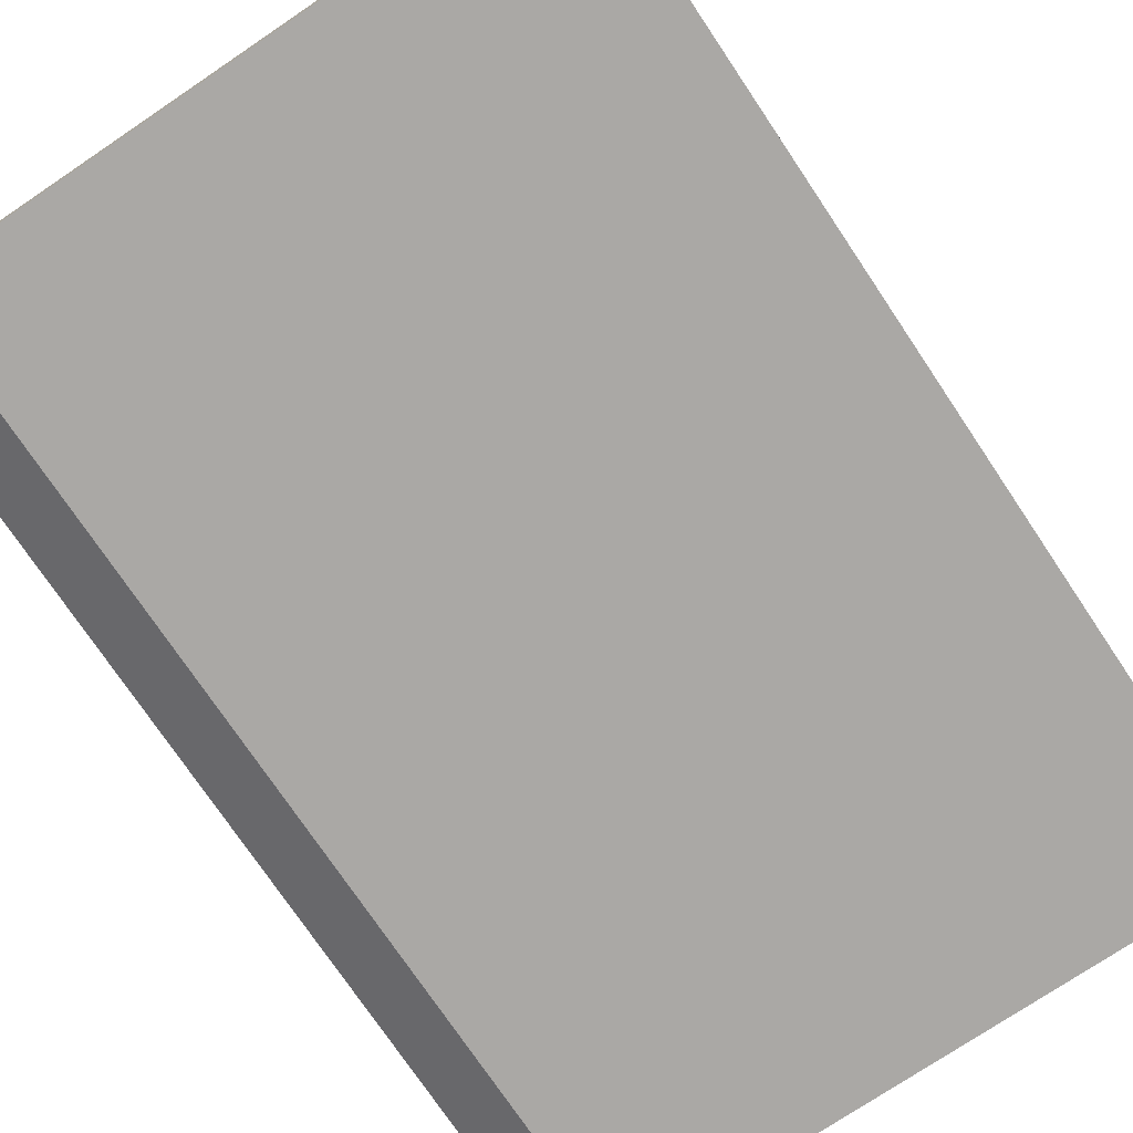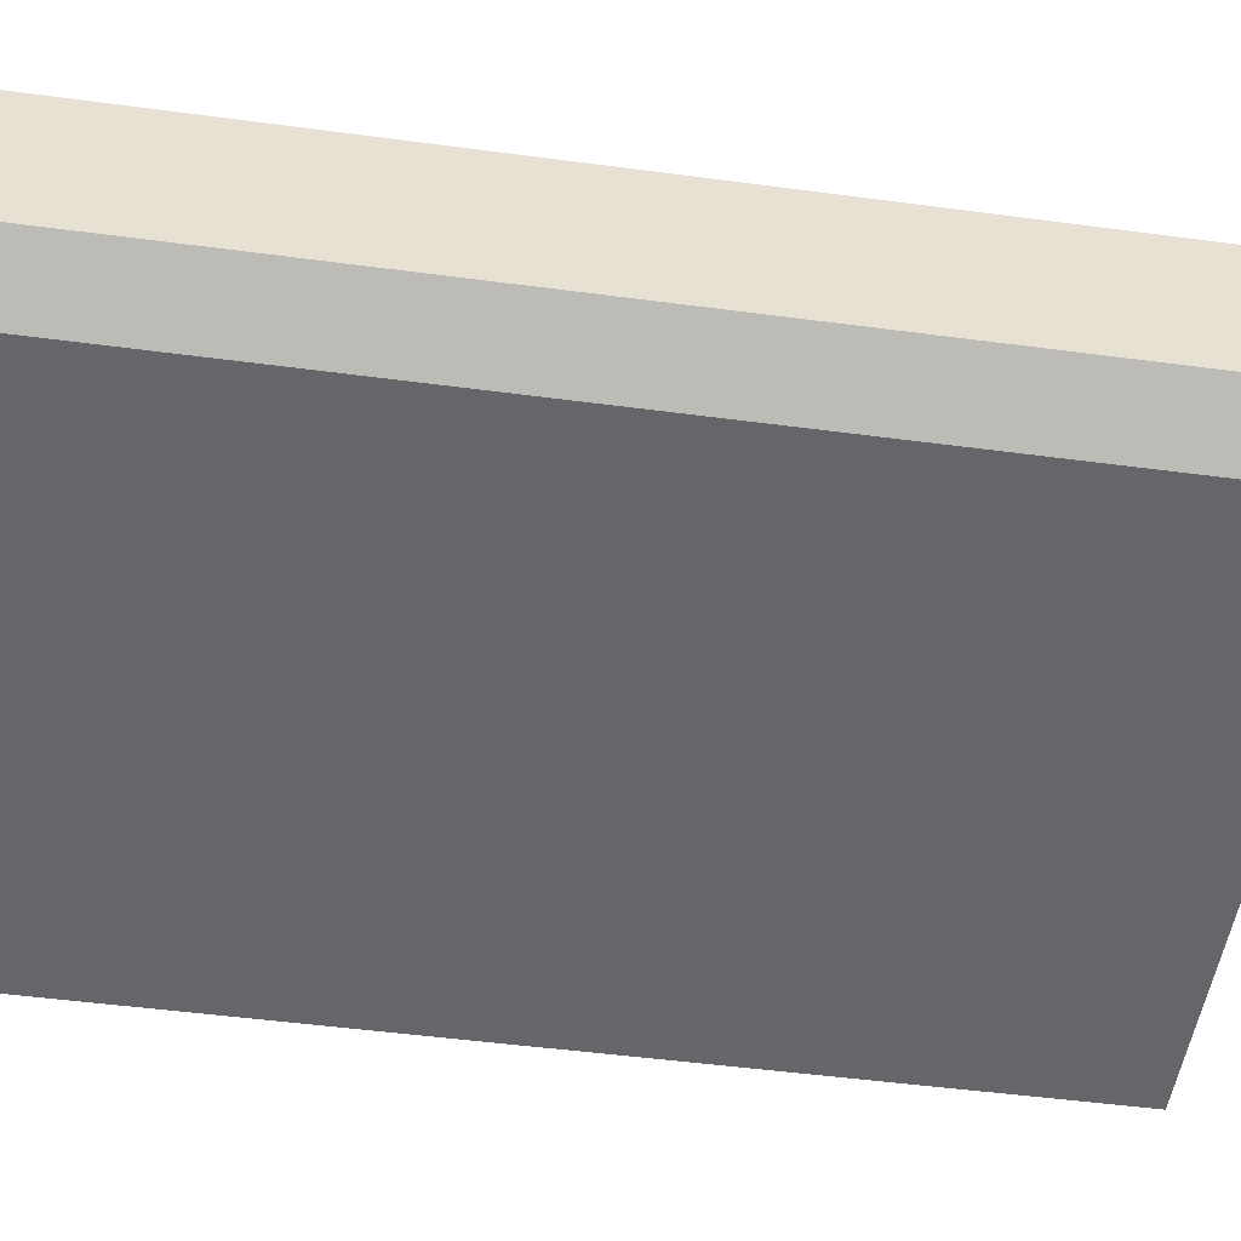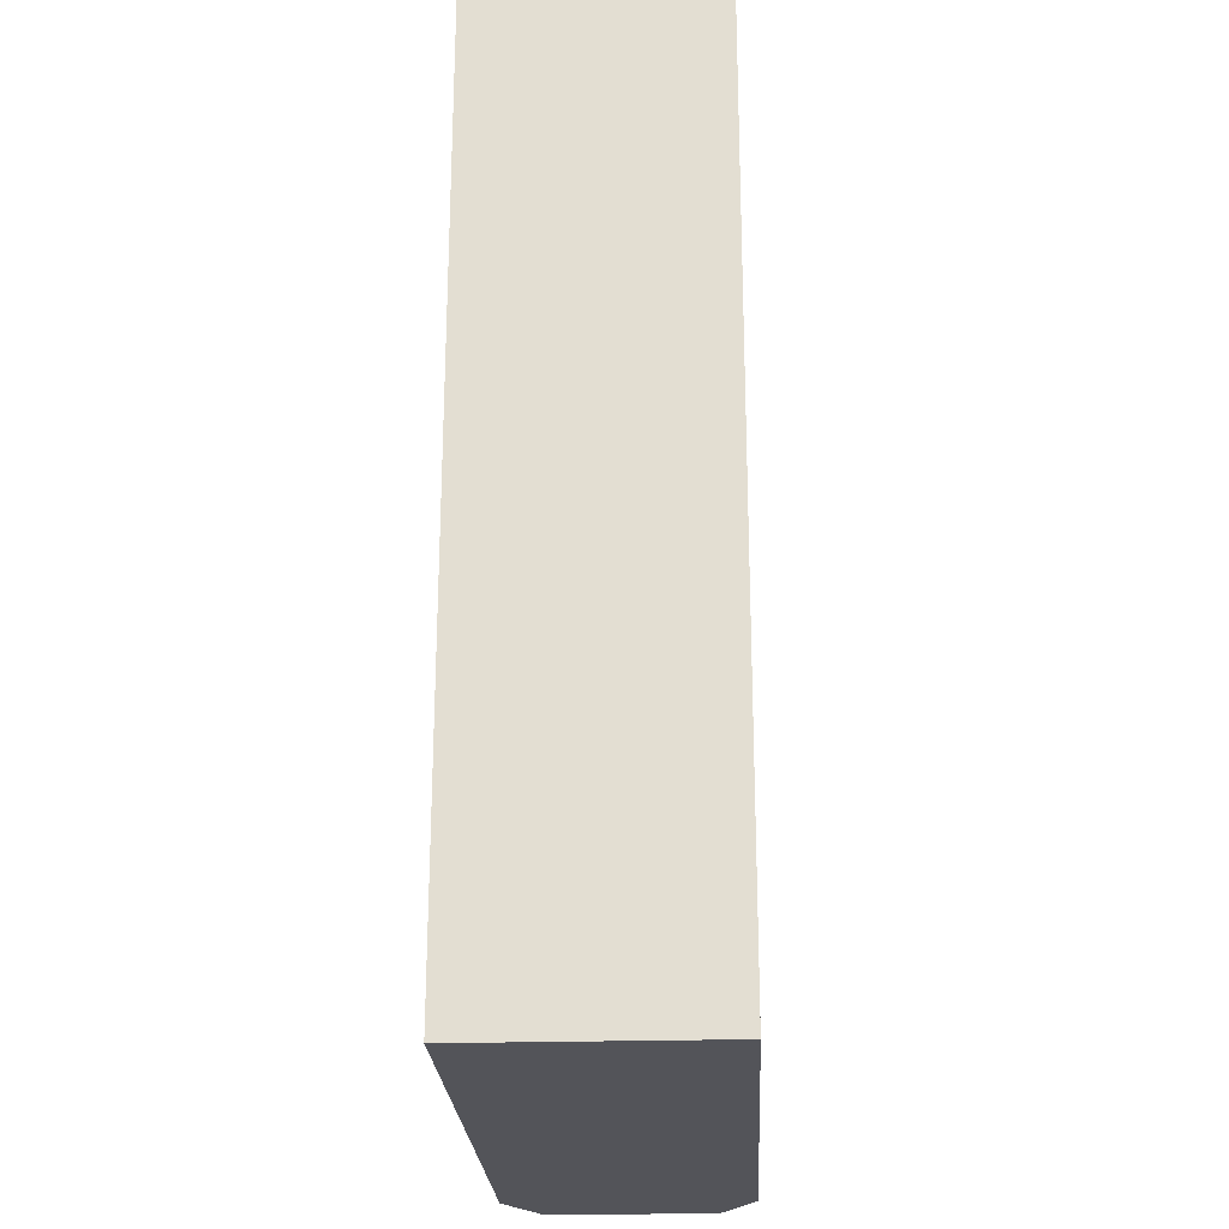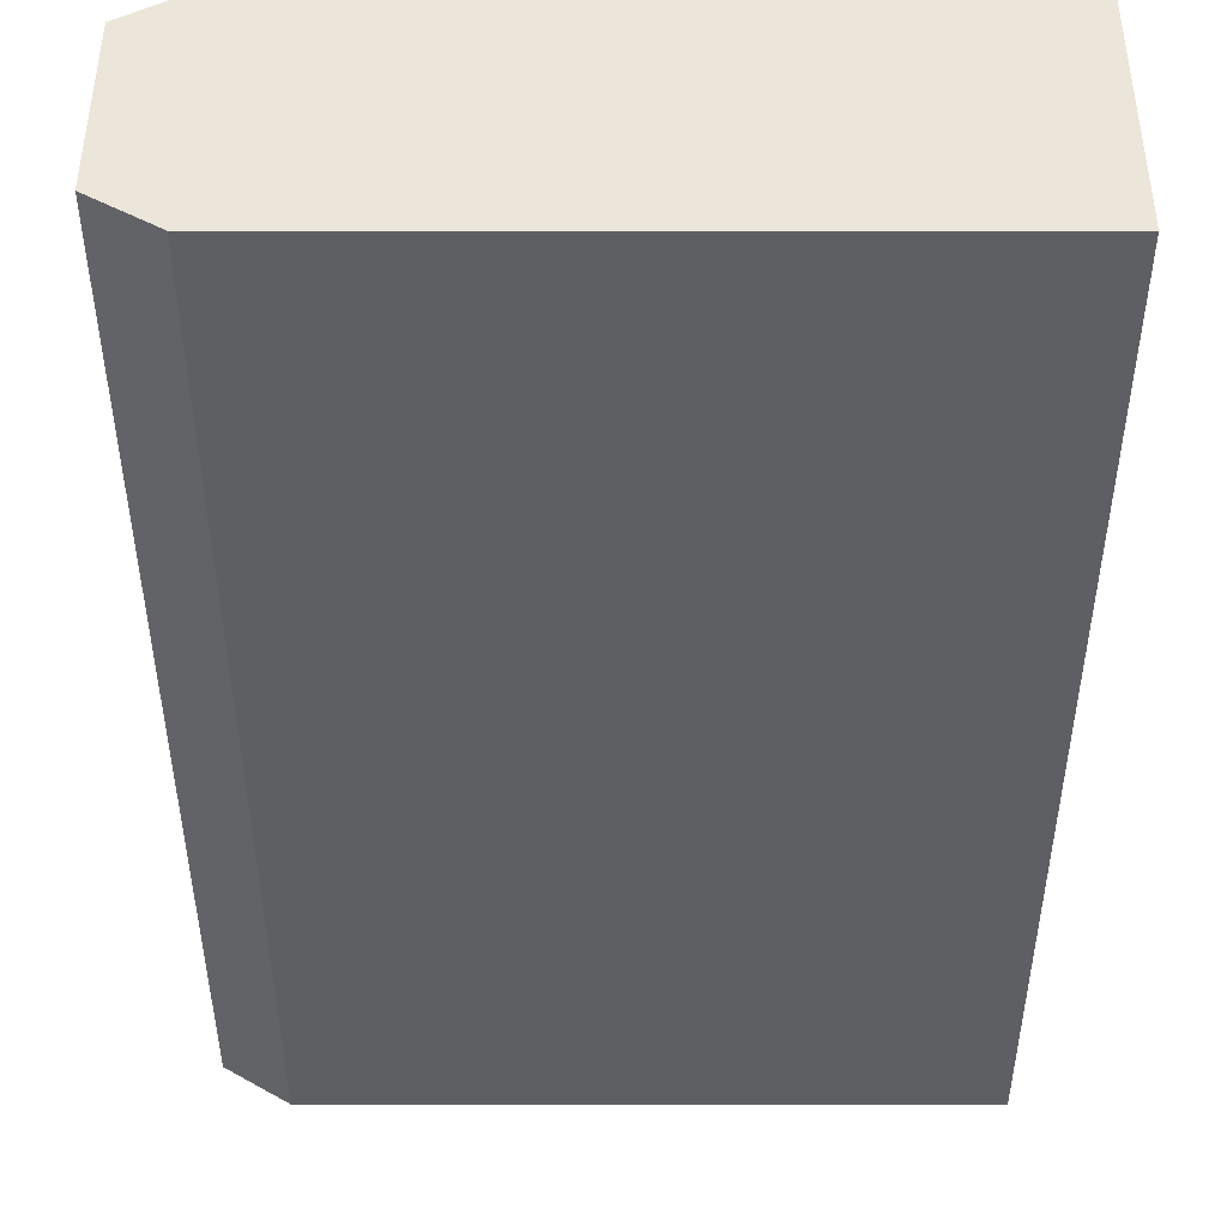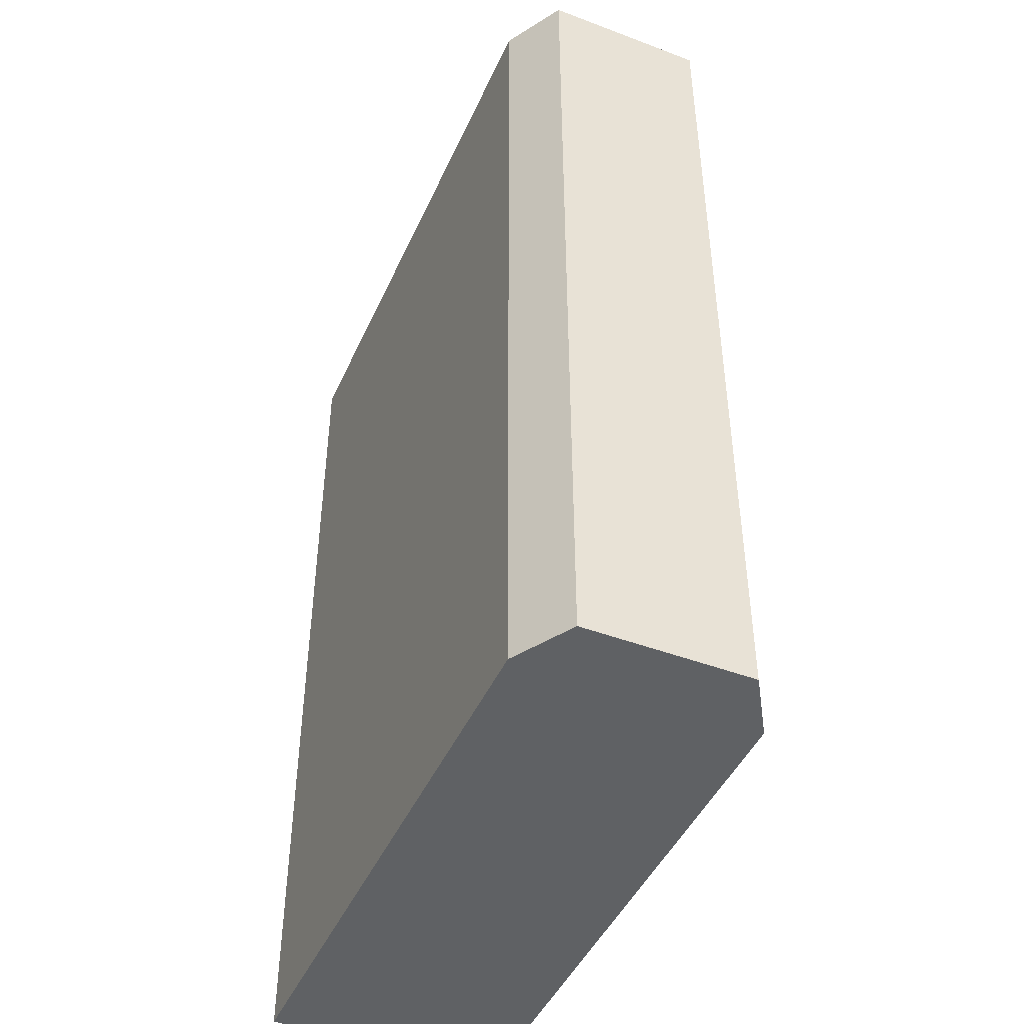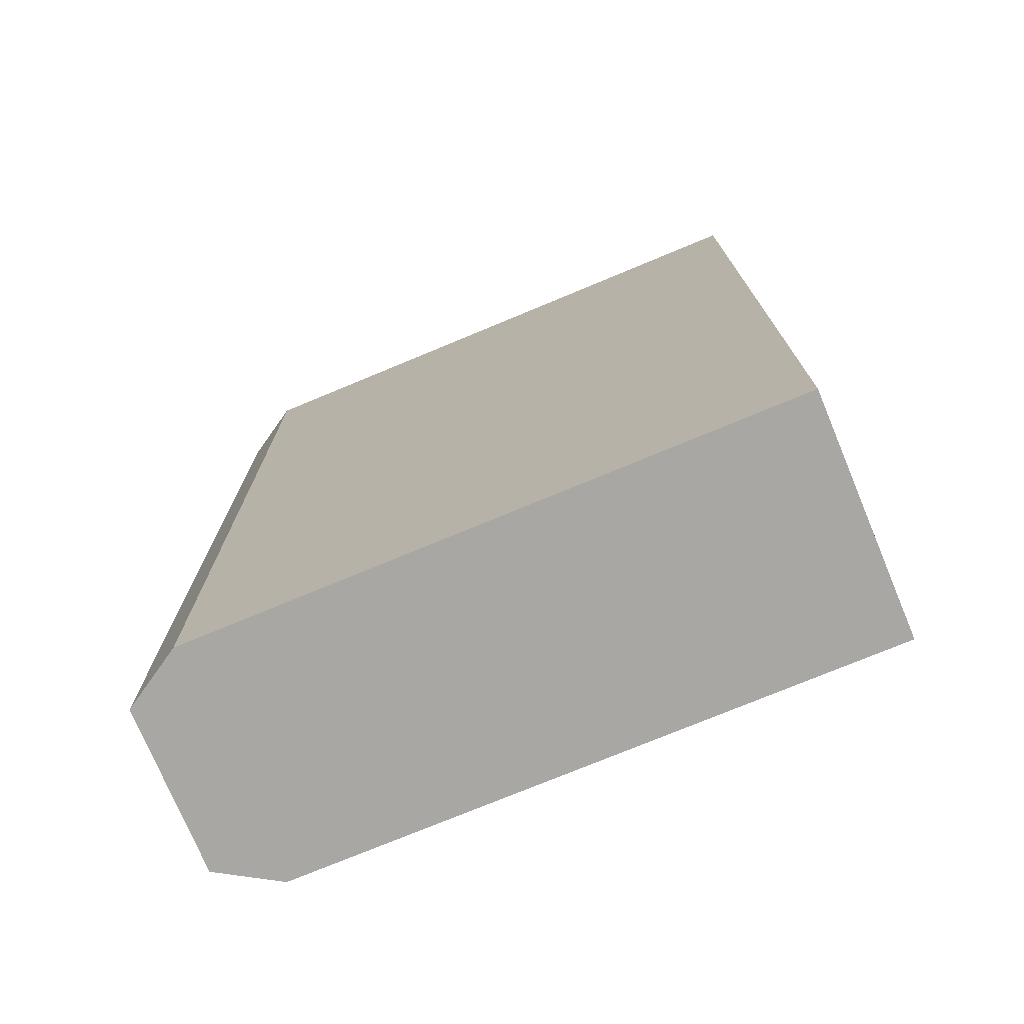
<metadata>
{"format":"obj","ext":"obj","renderer":"f3d","projection":"perspective","resolution":1024,"background":"white","views":[{"elev":-75.1,"azim":33.9,"up":"+Y"},{"elev":-51.9,"azim":-98.1,"up":"+Y"},{"elev":-23.9,"azim":92.8,"up":"+Z"},{"elev":-42.0,"azim":-0.0,"up":"+Y"},{"elev":-45.8,"azim":-113.4,"up":"+Z"},{"elev":-74.8,"azim":22.6,"up":"+Z"}]}
</metadata>
<code>
o ITWR_BOOK_02_03
v -0.12 0.028 -0.16
v -0.12 0.028 0.16
v 0.1 -0.04043 -0.16
v 0.1 0.04 0.16
v 0.1 0.04 -0.16
v 0.1 -0.04043 0.16
v -0.12 -0.028 -0.16
v -0.12 -0.028 0.16
v -0.1 -0.04043 0.16
v -0.1 -0.04043 -0.16
v -0.1 0.04 0.16
v -0.1 0.04 -0.16
f 10 3 9
f 12 4 5
f 11 4 12
f 9 3 6
f 5 3 7
f 5 6 3
f 6 4 8
f 4 6 5
f 1 5 7
f 7 8 1
f 2 8 4
f 2 1 8
f 9 6 8
f 8 10 9
f 10 7 3
f 7 10 8
f 2 4 11
f 11 12 2
f 12 5 1
f 2 12 1

</code>
